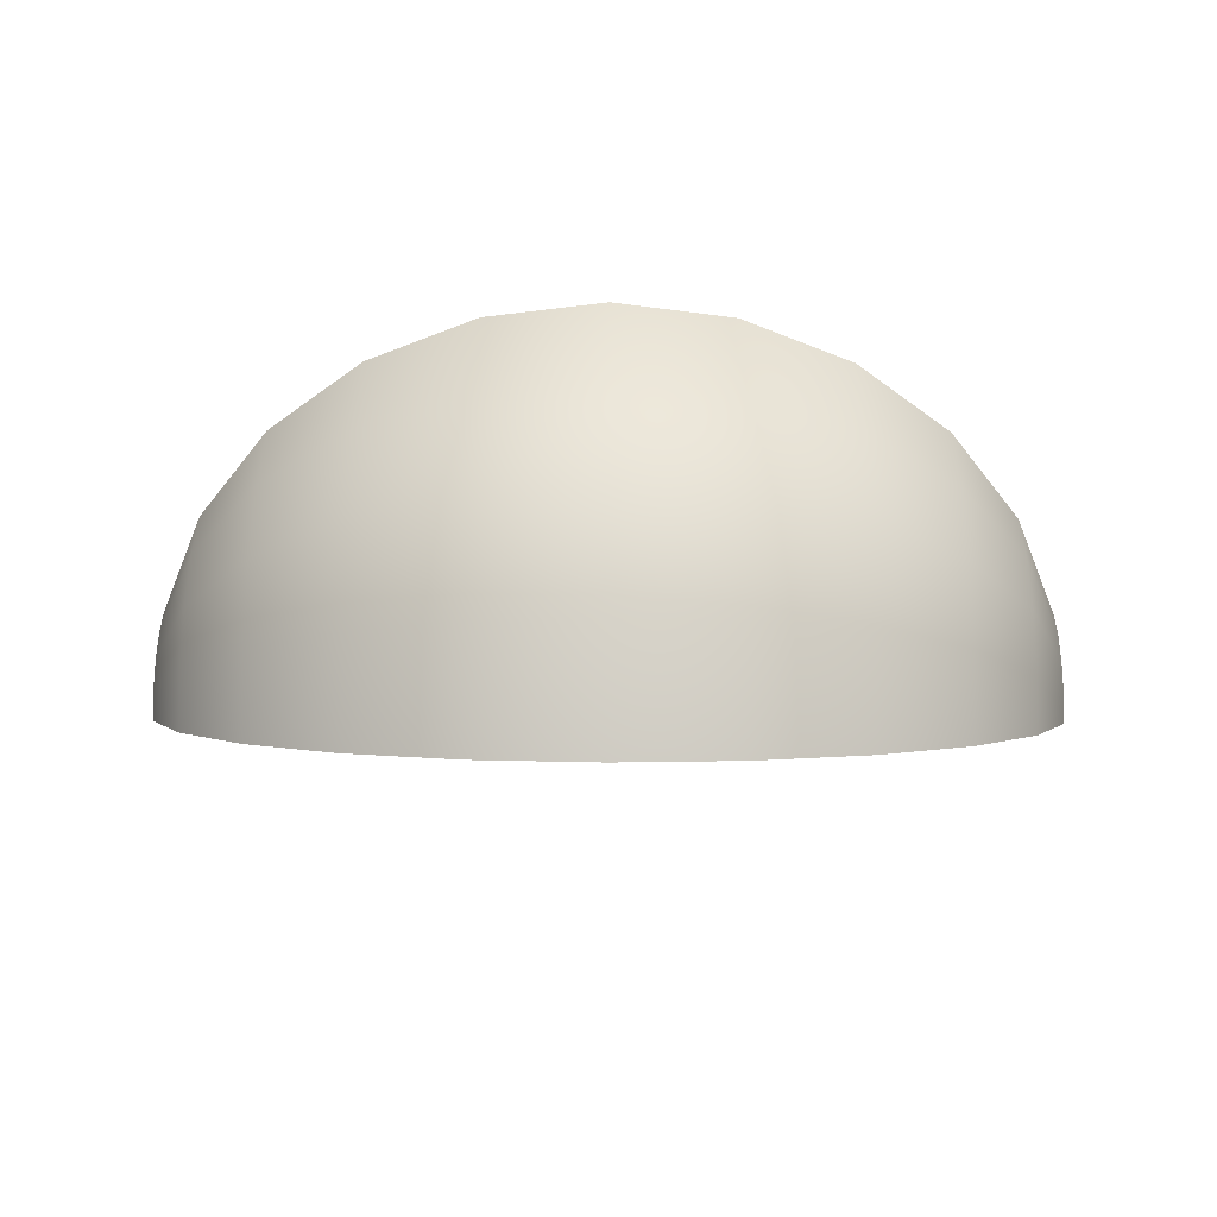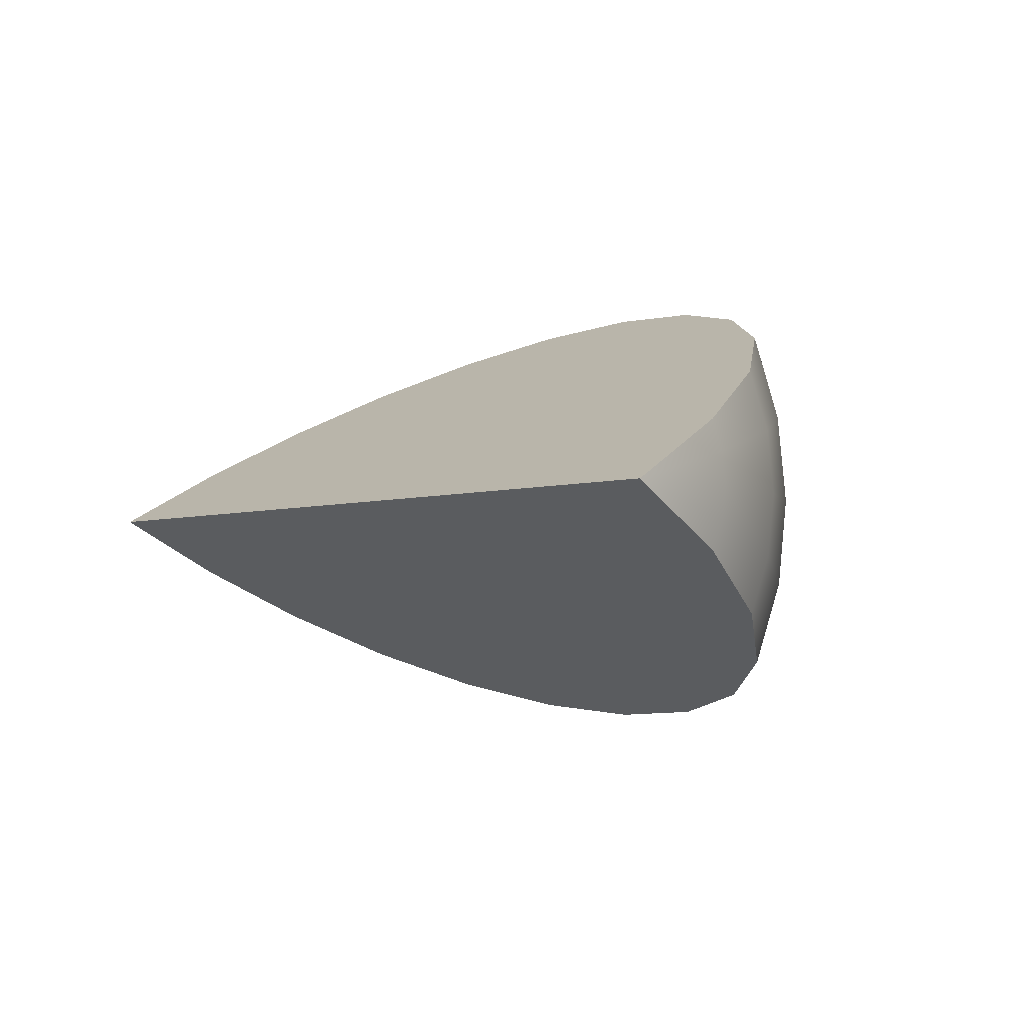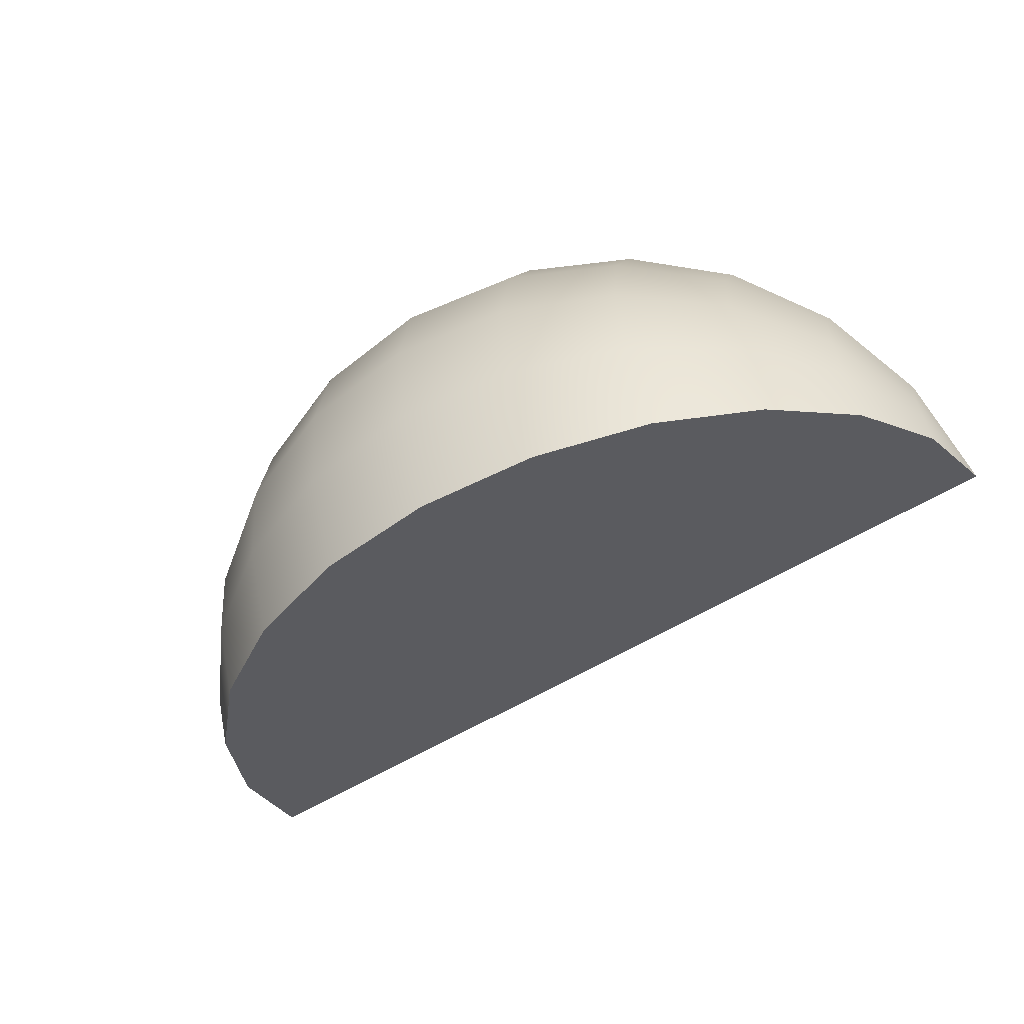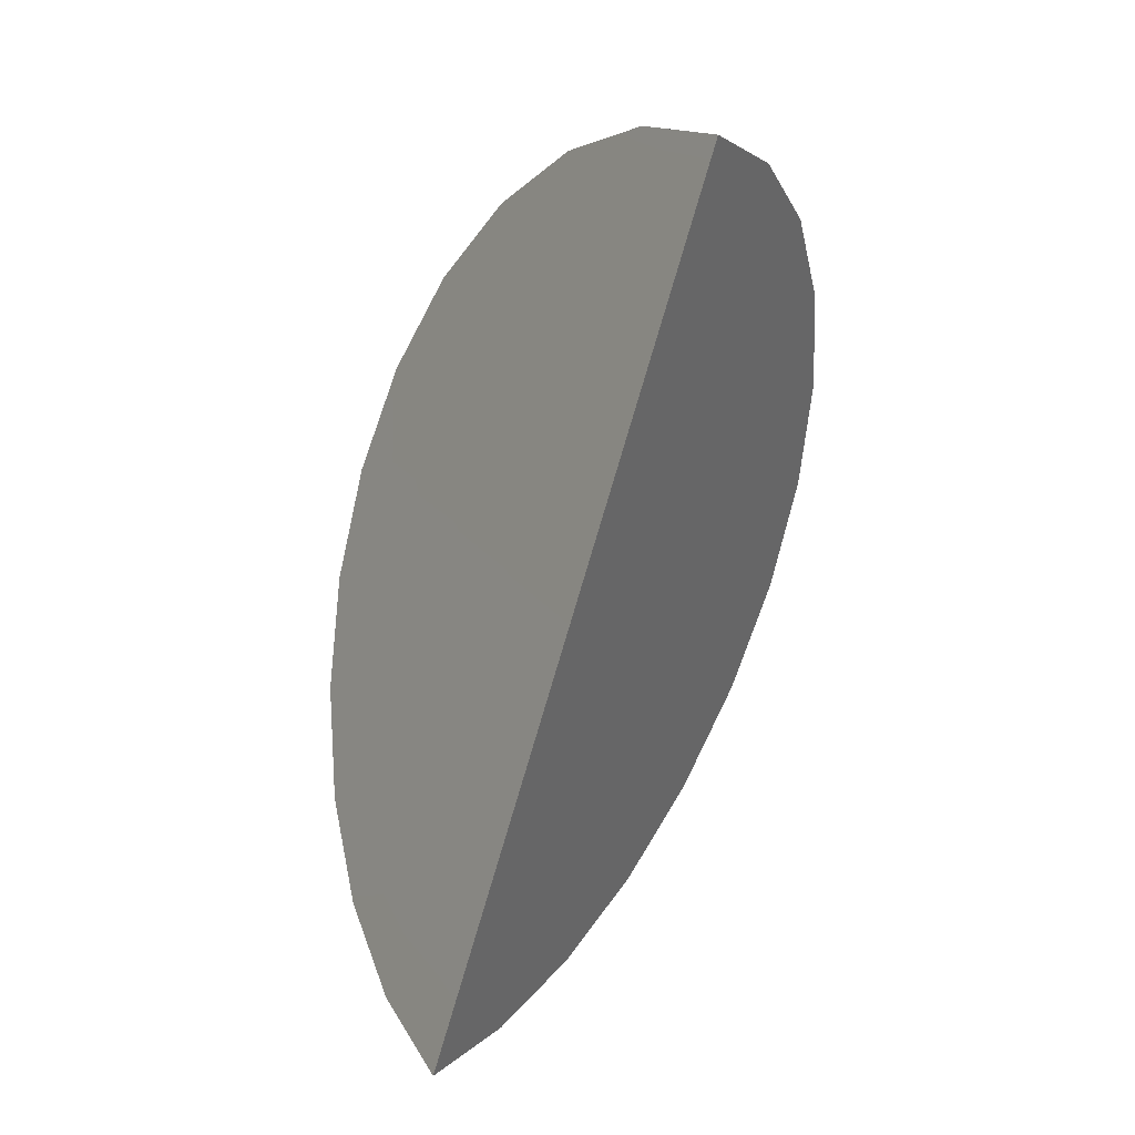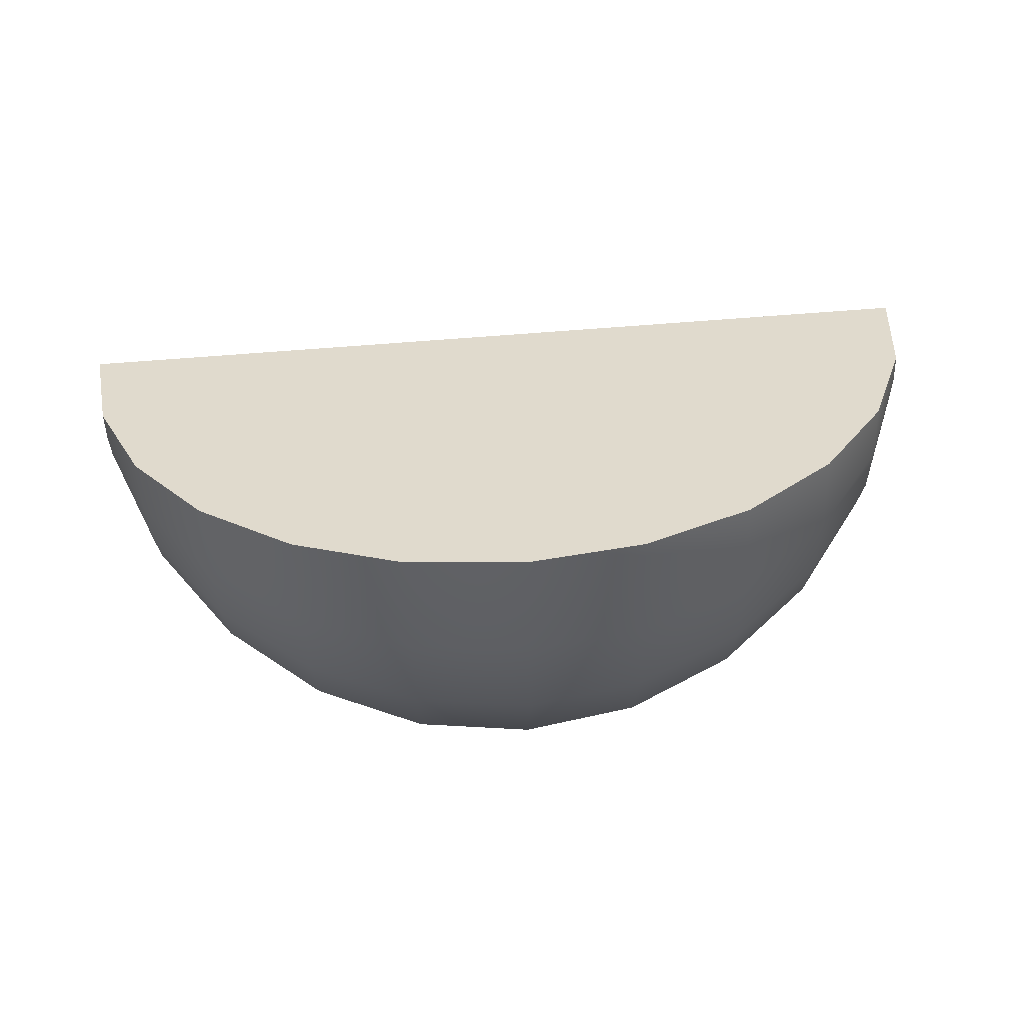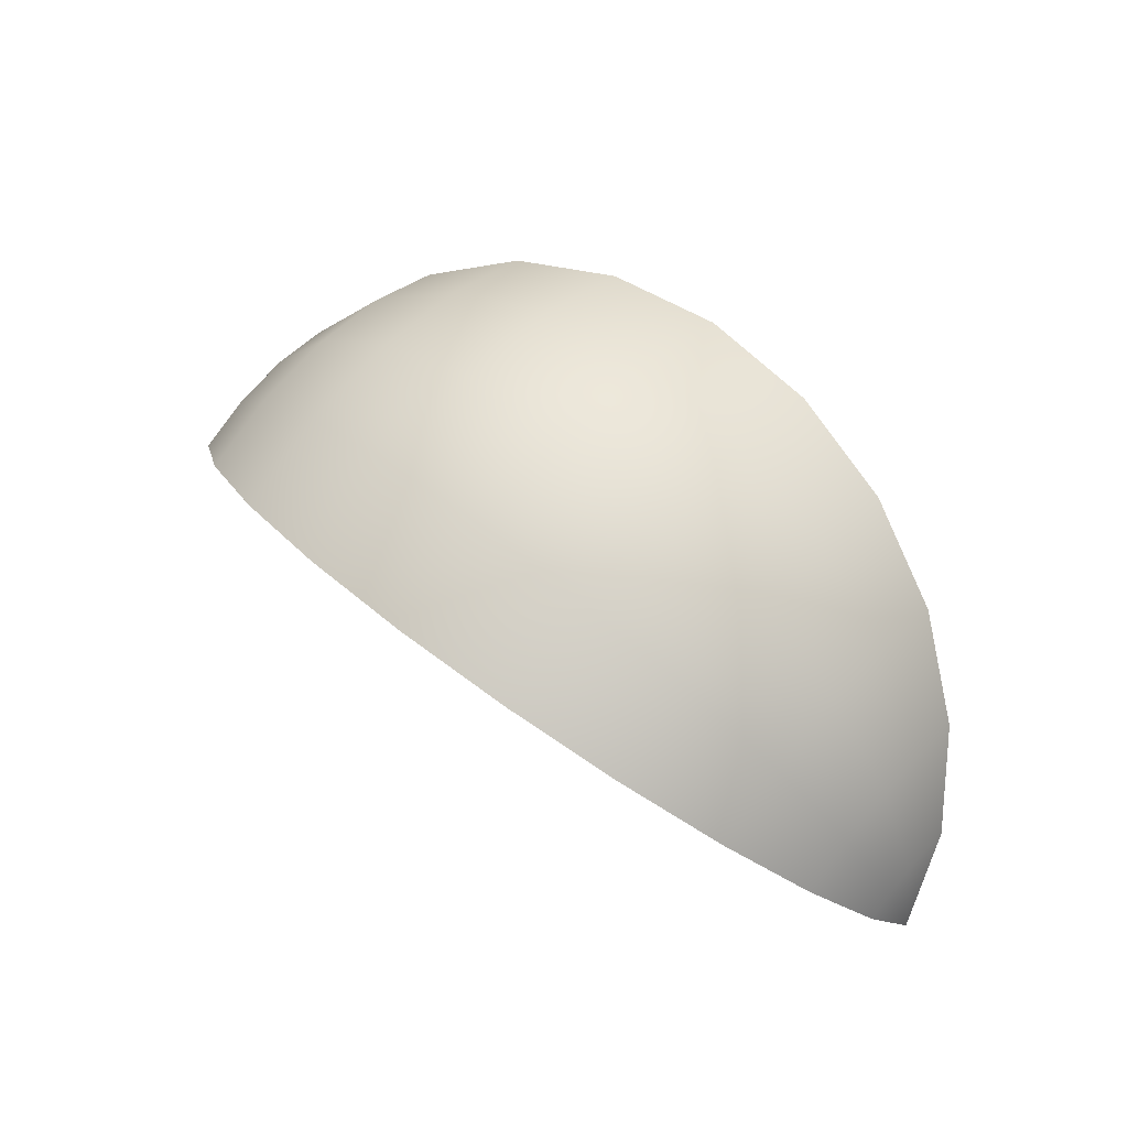
<metadata>
{"format":"obj","ext":"obj","renderer":"f3d","projection":"perspective","resolution":1024,"background":"white","views":[{"elev":62.8,"azim":0.2,"up":"+Z"},{"elev":-3.3,"azim":-128.9,"up":"+Y"},{"elev":-59.2,"azim":31.7,"up":"+Y"},{"elev":-75.2,"azim":-106.2,"up":"+Z"},{"elev":63.8,"azim":-4.8,"up":"+Y"},{"elev":58.1,"azim":40.0,"up":"+Z"}]}
</metadata>
<code>
g default
v 1.473 -0.1048 -0.1725
v 1.473 -0.004341 -0.1593
v 1.473 0.09614 -0.1725
v 1.323 -0.1985 0.177
v 1.323 -0.004341 0.2025
v 1.323 0.1898 0.177
v 1.085 -0.2789 0.477
v 1.085 -0.00434 0.5132
v 1.085 0.2702 0.477
v 0.7741 -0.3406 0.7073
v 0.7741 -0.004339 0.7516
v 0.7741 0.3319 0.7073
v 0.4123 -0.3793 0.852
v 0.4123 -0.00434 0.9014
v 0.4123 0.3707 0.852
v 0.02406 -0.3926 0.9014
v 0.02406 -0.004339 0.9525
v 0.02406 0.3839 0.9014
v -0.3642 -0.3793 0.852
v -0.3642 -0.00434 0.9014
v -0.3642 0.3707 0.852
v -0.7259 -0.3406 0.7073
v -0.7259 -0.004339 0.7515
v -0.7259 0.3319 0.7073
v -1.037 -0.2789 0.477
v -1.037 -0.00434 0.5132
v -1.037 0.2702 0.477
v -1.275 -0.1985 0.1769
v -1.275 -0.004341 0.2025
v -1.275 0.1898 0.1769
v -1.425 -0.1048 -0.1725
v -1.425 -0.004341 -0.1593
v -1.425 0.09614 -0.1725
v 1.323 -0.3793 0.102
v 1.473 -0.1985 -0.2113
v 1.473 0.1898 -0.2113
v 1.323 0.3707 0.102
v 1.085 -0.5347 0.3711
v 1.085 0.526 0.3711
v 0.7741 -0.6539 0.5775
v 0.7741 0.6452 0.5775
v 0.4123 -0.7288 0.7073
v 0.4123 0.7201 0.7073
v 0.02406 -0.7543 0.7516
v 0.02406 0.7457 0.7515
v -0.3642 -0.7288 0.7073
v -0.3642 0.7201 0.7073
v -0.7259 -0.6539 0.5775
v -0.7259 0.6452 0.5775
v -1.037 -0.5347 0.3711
v -1.037 0.526 0.3711
v -1.275 -0.3793 0.102
v -1.275 0.3707 0.102
v -1.425 -0.1985 -0.2113
v -1.425 0.1898 -0.2113
v 1.524 -0.004342 -0.5475
v -1.476 -0.004342 -0.5475
v 1.323 -0.004314 -0.5475
v 1.085 -0.004357 -0.5475
v 0.7741 -0.004391 -0.5474
v 0.4123 -0.004411 -0.5474
v 0.02407 -0.004419 -0.5474
v -0.3642 -0.004411 -0.5474
v -0.7259 -0.004338 -0.5475
v -1.037 -0.004357 -0.5475
v -1.275 -0.004314 -0.5475
v 1.323 0.1898 -0.2113
v 1.085 0.1898 -0.2113
v 0.7741 0.1897 -0.2113
v 0.4123 0.1897 -0.2113
v 0.02406 0.1897 -0.2113
v -0.3642 0.1897 -0.2113
v -0.7259 0.1898 -0.2113
v -1.037 0.1898 -0.2113
v -1.275 0.1898 -0.2113
v 0.7741 0.526 0.3711
v 0.4123 0.526 0.3711
v 0.02406 0.526 0.3711
v -0.3642 0.526 0.3711
v -0.7259 0.526 0.3711
v 1.085 0.3707 0.102
v 0.7741 0.3706 0.102
v 0.4123 0.3706 0.102
v 0.02406 0.3706 0.102
v -0.3642 0.3706 0.102
v -0.7259 0.3707 0.102
v -1.037 0.3707 0.102
v 0.4123 0.6452 0.5775
v 0.02406 0.6452 0.5775
v -0.3642 0.6452 0.5775
v 1.323 -0.1984 -0.2113
v 1.085 -0.1985 -0.2113
v 0.7741 -0.1985 -0.2113
v 0.4123 -0.1985 -0.2113
v 0.02406 -0.1985 -0.2113
v -0.3642 -0.1985 -0.2113
v -0.7259 -0.1984 -0.2113
v -1.037 -0.1985 -0.2113
v -1.275 -0.1984 -0.2113
v -1.037 -0.3793 0.102
v -0.7259 -0.3793 0.102
v -0.3642 -0.3794 0.102
v 0.02406 -0.3794 0.102
v 0.4123 -0.3794 0.102
v 0.7741 -0.3794 0.102
v 1.085 -0.3793 0.102
v 0.7741 -0.5347 0.3711
v 0.4123 -0.5347 0.3711
v 0.02406 -0.5347 0.3711
v -0.3642 -0.5347 0.3711
v -0.7259 -0.5347 0.3711
v -0.3642 -0.6539 0.5775
v 0.02406 -0.6539 0.5775
v 0.4123 -0.6539 0.5775
g FoodMediumRUpperLeg
f 35 1 4 34
f 1 2 5 4
f 2 3 6 5
f 3 36 37 6
f 34 4 7 38
f 4 5 8 7
f 5 6 9 8
f 6 37 39 9
f 38 7 10 40
f 7 8 11 10
f 8 9 12 11
f 9 39 41 12
f 40 10 13 42
f 10 11 14 13
f 11 12 15 14
f 12 41 43 15
f 42 13 16 44
f 13 14 17 16
f 14 15 18 17
f 15 43 45 18
f 44 16 19 46
f 16 17 20 19
f 17 18 21 20
f 18 45 47 21
f 46 19 22 48
f 19 20 23 22
f 20 21 24 23
f 21 47 49 24
f 48 22 25 50
f 22 23 26 25
f 23 24 27 26
f 24 49 51 27
f 50 25 28 52
f 25 26 29 28
f 26 27 30 29
f 27 51 53 30
f 52 28 31 54
f 28 29 32 31
f 29 30 33 32
f 30 53 55 33
f 1 35 56
f 2 1 56
f 3 2 56
f 36 3 56
f 54 31 57
f 31 32 57
f 32 33 57
f 33 55 57
f 35 91 58 56
f 37 36 67
f 91 92 59 58
f 39 37 81
f 92 93 60 59
f 41 39 76
f 93 94 61 60
f 43 41 88
f 94 95 62 61
f 45 43 88 89
f 95 96 63 62
f 47 45 89 90
f 96 97 64 63
f 49 47 90
f 97 98 65 64
f 51 49 80
f 98 99 66 65
f 53 51 87
f 99 54 57 66
f 55 53 75
f 67 36 56 58
f 68 67 58 59
f 69 68 59 60
f 70 69 60 61
f 71 70 61 62
f 72 71 62 63
f 73 72 63 64
f 74 73 64 65
f 75 74 65 66
f 55 75 66 57
f 76 39 81 82
f 77 76 82 83
f 78 77 83 84
f 79 78 84 85
f 80 79 85 86
f 51 80 86 87
f 81 37 67 68
f 82 81 68 69
f 83 82 69 70
f 84 83 70 71
f 85 84 71 72
f 86 85 72 73
f 87 86 73 74
f 53 87 74 75
f 88 41 76 77
f 89 88 77 78
f 90 89 78 79
f 49 90 79 80
f 35 34 91
f 34 38 106
f 38 107 105 106
f 107 108 104 105
f 108 109 103 104
f 109 110 102 103
f 110 111 101 102
f 111 50 100 101
f 50 52 100
f 52 54 99
f 100 52 99 98
f 101 100 98 97
f 102 101 97 96
f 103 102 96 95
f 104 103 95 94
f 105 104 94 93
f 106 105 93 92
f 34 106 92 91
f 38 40 107
f 40 42 114
f 42 44 113 114
f 44 46 112 113
f 46 48 112
f 48 50 111
f 112 48 111 110
f 113 112 110 109
f 114 113 109 108
f 40 114 108 107

</code>
